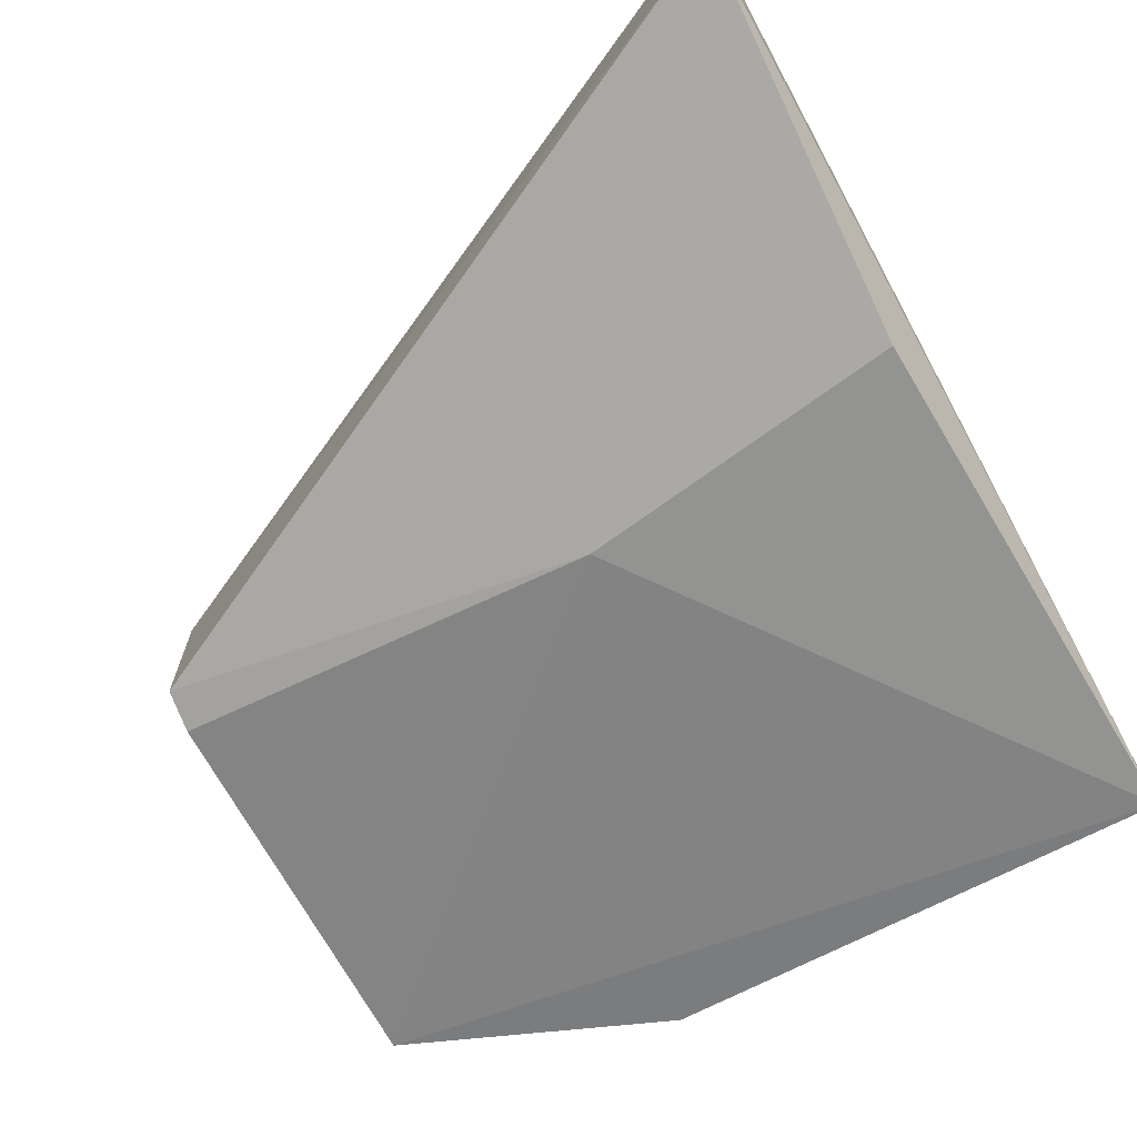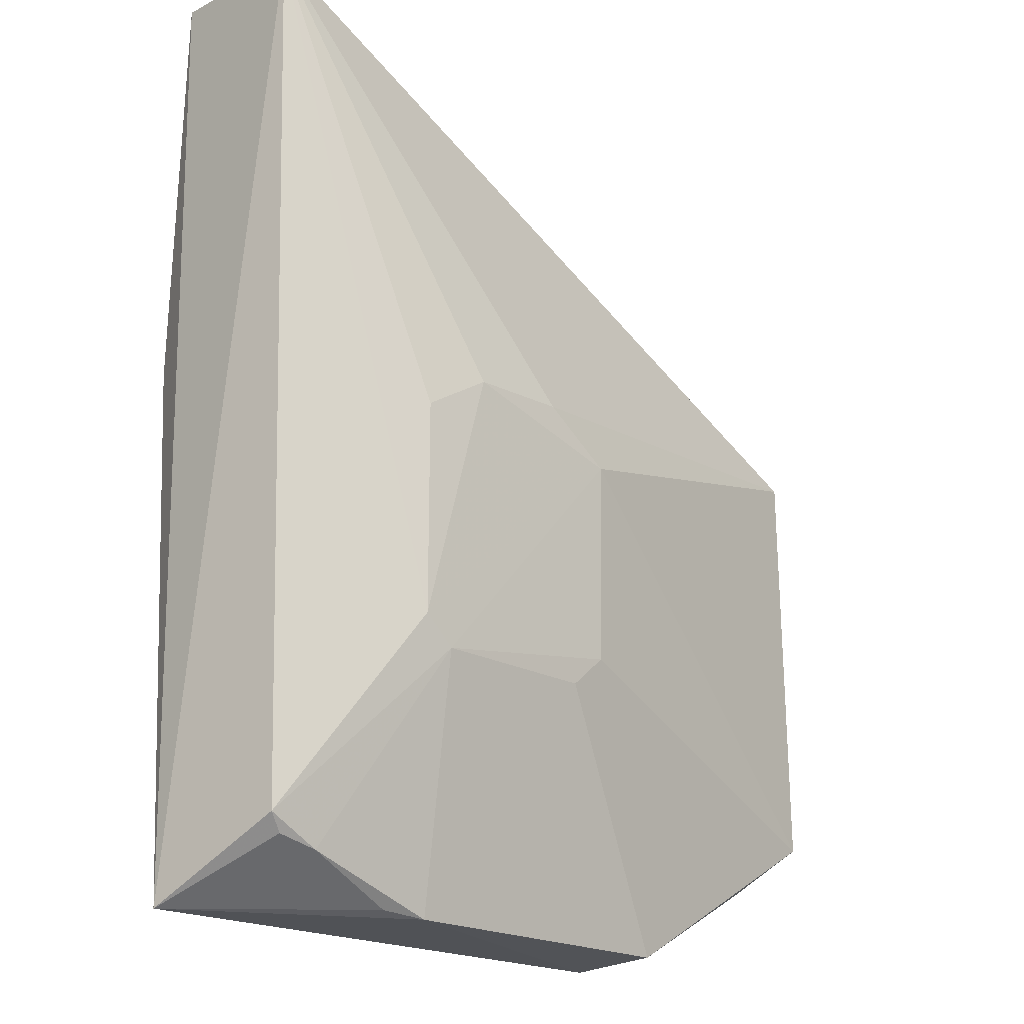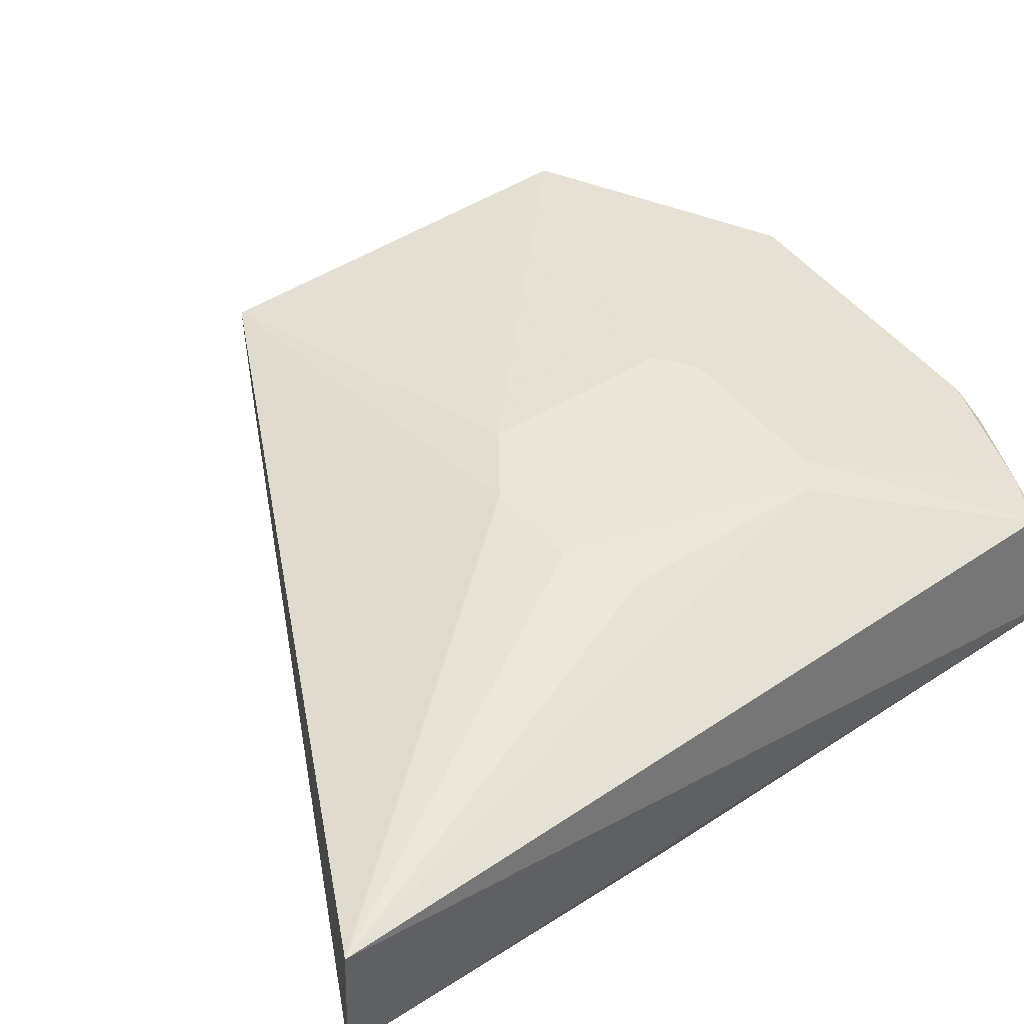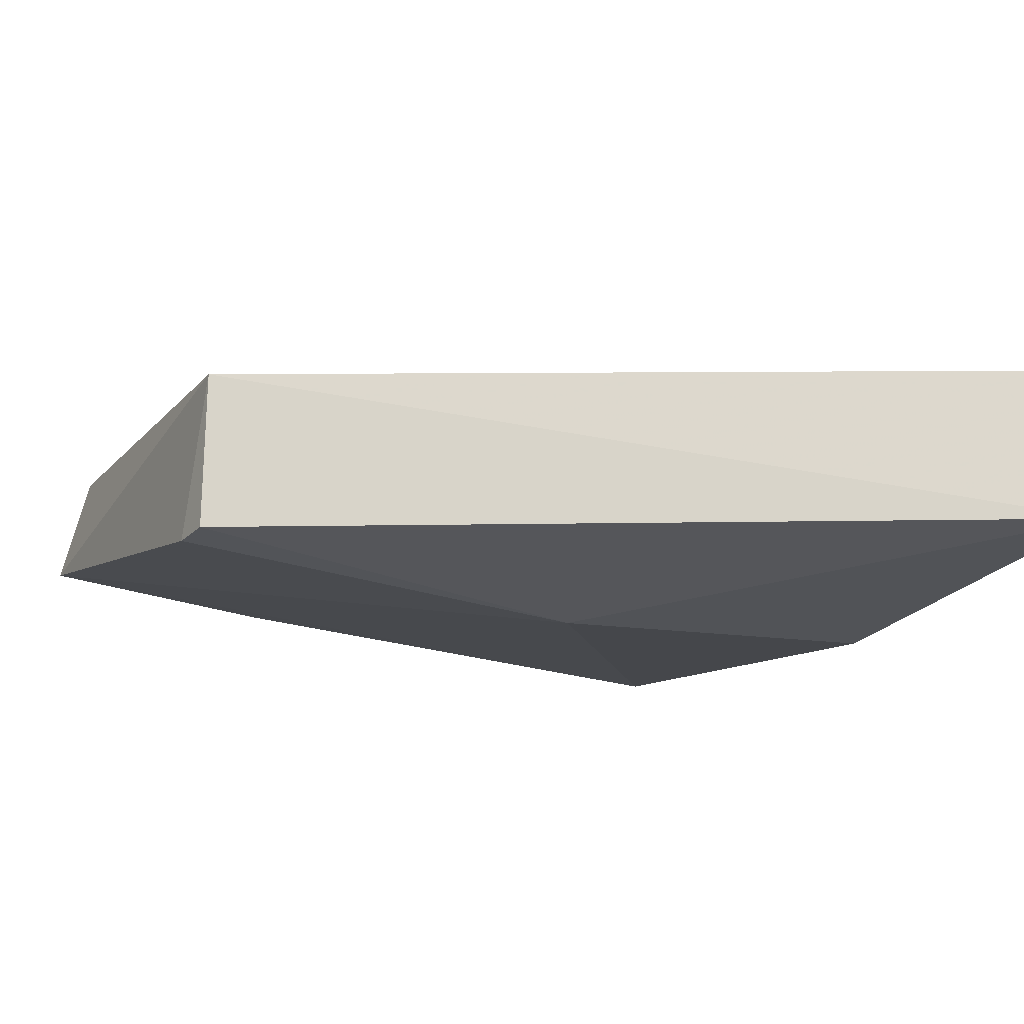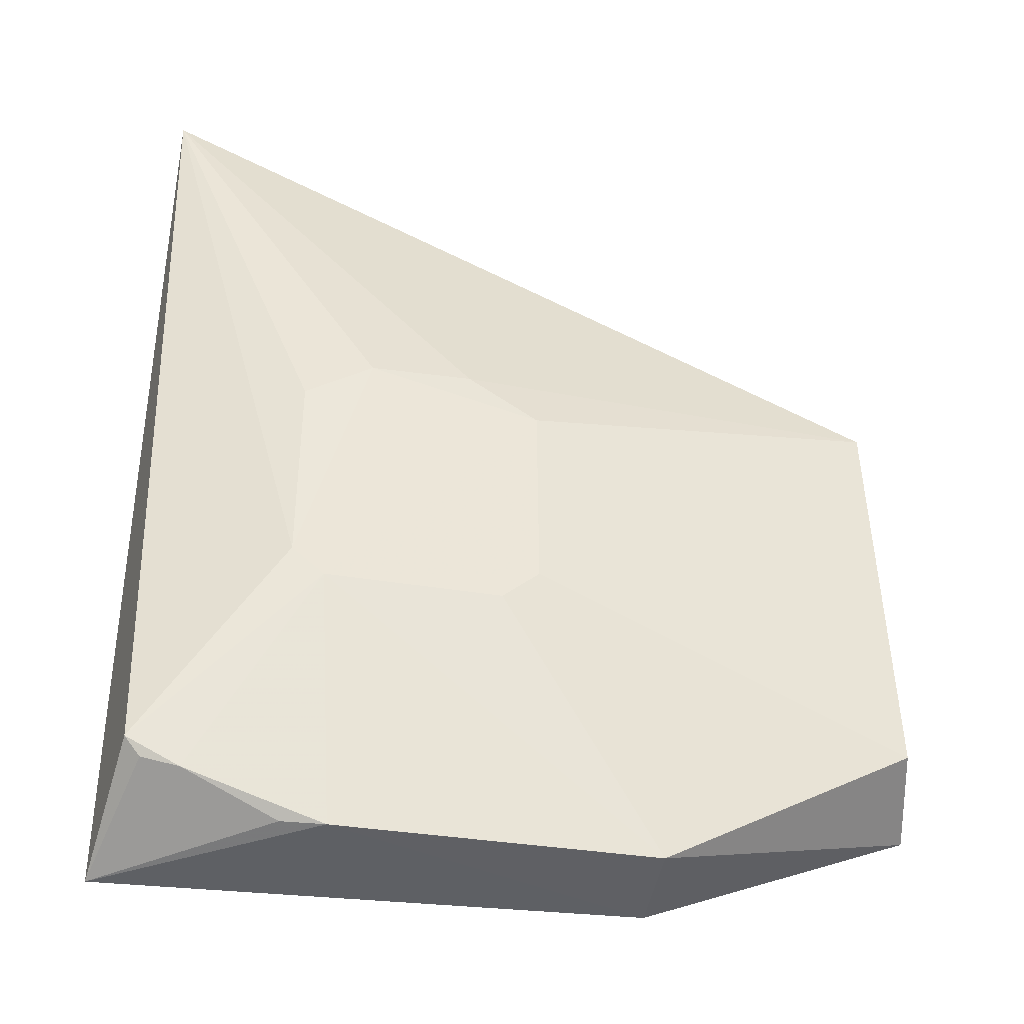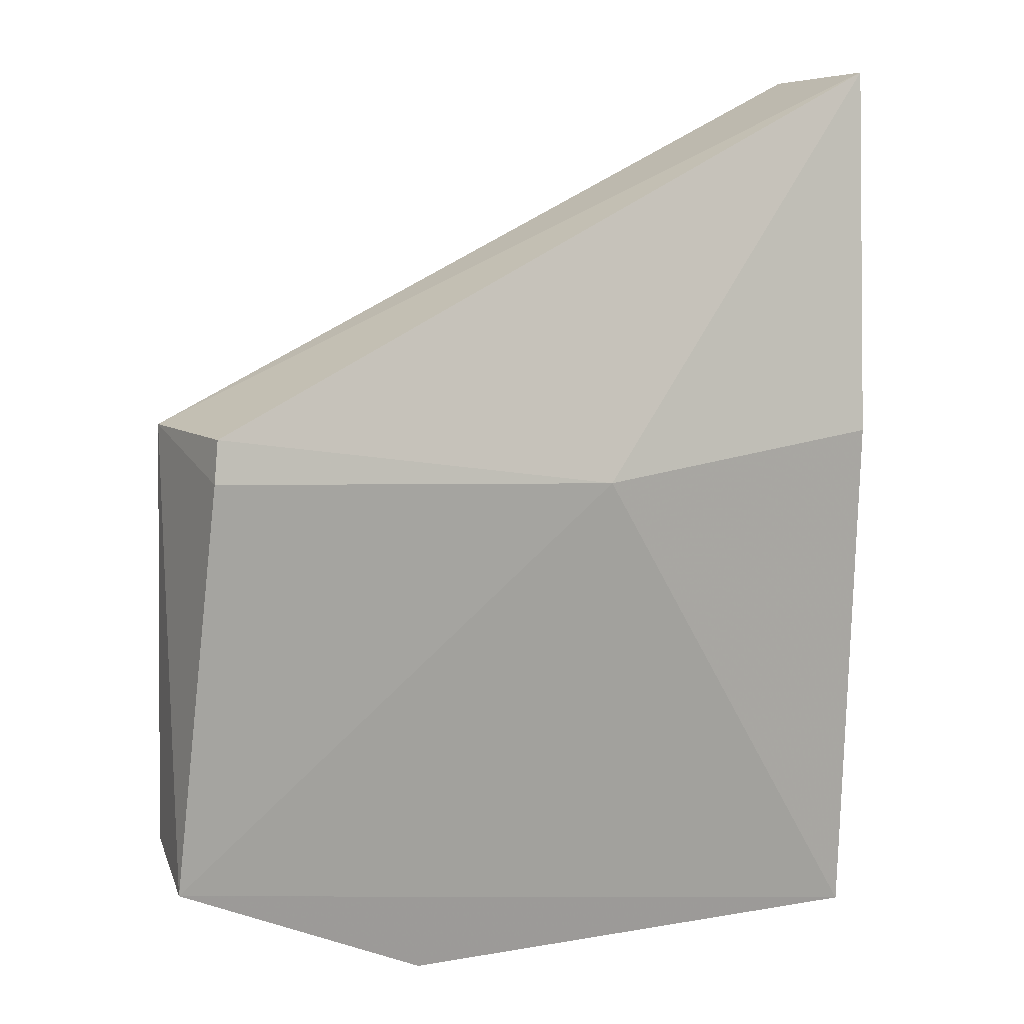
<metadata>
{"format":"obj","ext":"obj","renderer":"f3d","projection":"perspective","resolution":1024,"background":"white","views":[{"elev":-70.8,"azim":29.2,"up":"+Y"},{"elev":-20.1,"azim":134.0,"up":"+Z"},{"elev":47.1,"azim":54.4,"up":"+Y"},{"elev":-15.7,"azim":-24.6,"up":"+Y"},{"elev":-42.2,"azim":169.2,"up":"+Z"},{"elev":7.3,"azim":-30.7,"up":"+Z"}]}
</metadata>
<code>
v 0.003689 0.0785 0.1377
v 0.003433 0.06443 0.1381
v 0.002724 0.0651 0.05081
v -0.04592 0.07799 0.05084
v -0.06851 0.07827 0.1041
v 0.0008837 0.07786 0.05749
v -0.03389 0.08365 0.09573
v -0.0692 0.06359 0.09988
v -0.01677 0.07772 0.05079
v -0.0273 0.08354 0.1003
v -0.06917 0.07823 0.06443
v 0.001152 0.06016 0.1017
v -0.06868 0.06397 0.1038
v -0.004046 0.0778 0.055
v -0.04607 0.06915 0.05038
v -0.01457 0.08301 0.0737
v -0.07112 0.06895 0.06136
v -0.02949 0.06014 0.09805
v -0.0006011 0.07721 0.05595
v -0.01282 0.07678 0.05123
v -0.01781 0.08362 0.09989
v -0.01157 0.08305 0.07628
v -0.03412 0.0831 0.07675
v -0.01152 0.08313 0.096
v -0.03074 0.08291 0.07376
f 1 2 3
f 5 2 1
f 6 1 3
f 10 7 5
f 10 5 1
f 11 5 7
f 12 3 2
f 13 2 5
f 13 5 8
f 15 9 3
f 15 4 9
f 16 9 4
f 16 14 9
f 16 6 14
f 17 8 5
f 17 5 11
f 17 11 4
f 17 4 15
f 17 15 3
f 18 3 12
f 18 17 3
f 18 8 17
f 18 13 8
f 18 12 2
f 18 2 13
f 19 14 6
f 19 6 3
f 20 3 9
f 20 9 14
f 20 19 3
f 20 14 19
f 21 7 10
f 21 10 1
f 22 1 6
f 22 6 16
f 22 16 7
f 22 7 21
f 23 11 7
f 23 7 16
f 24 22 21
f 24 21 1
f 24 1 22
f 25 23 16
f 25 16 4
f 25 4 11
f 25 11 23

</code>
